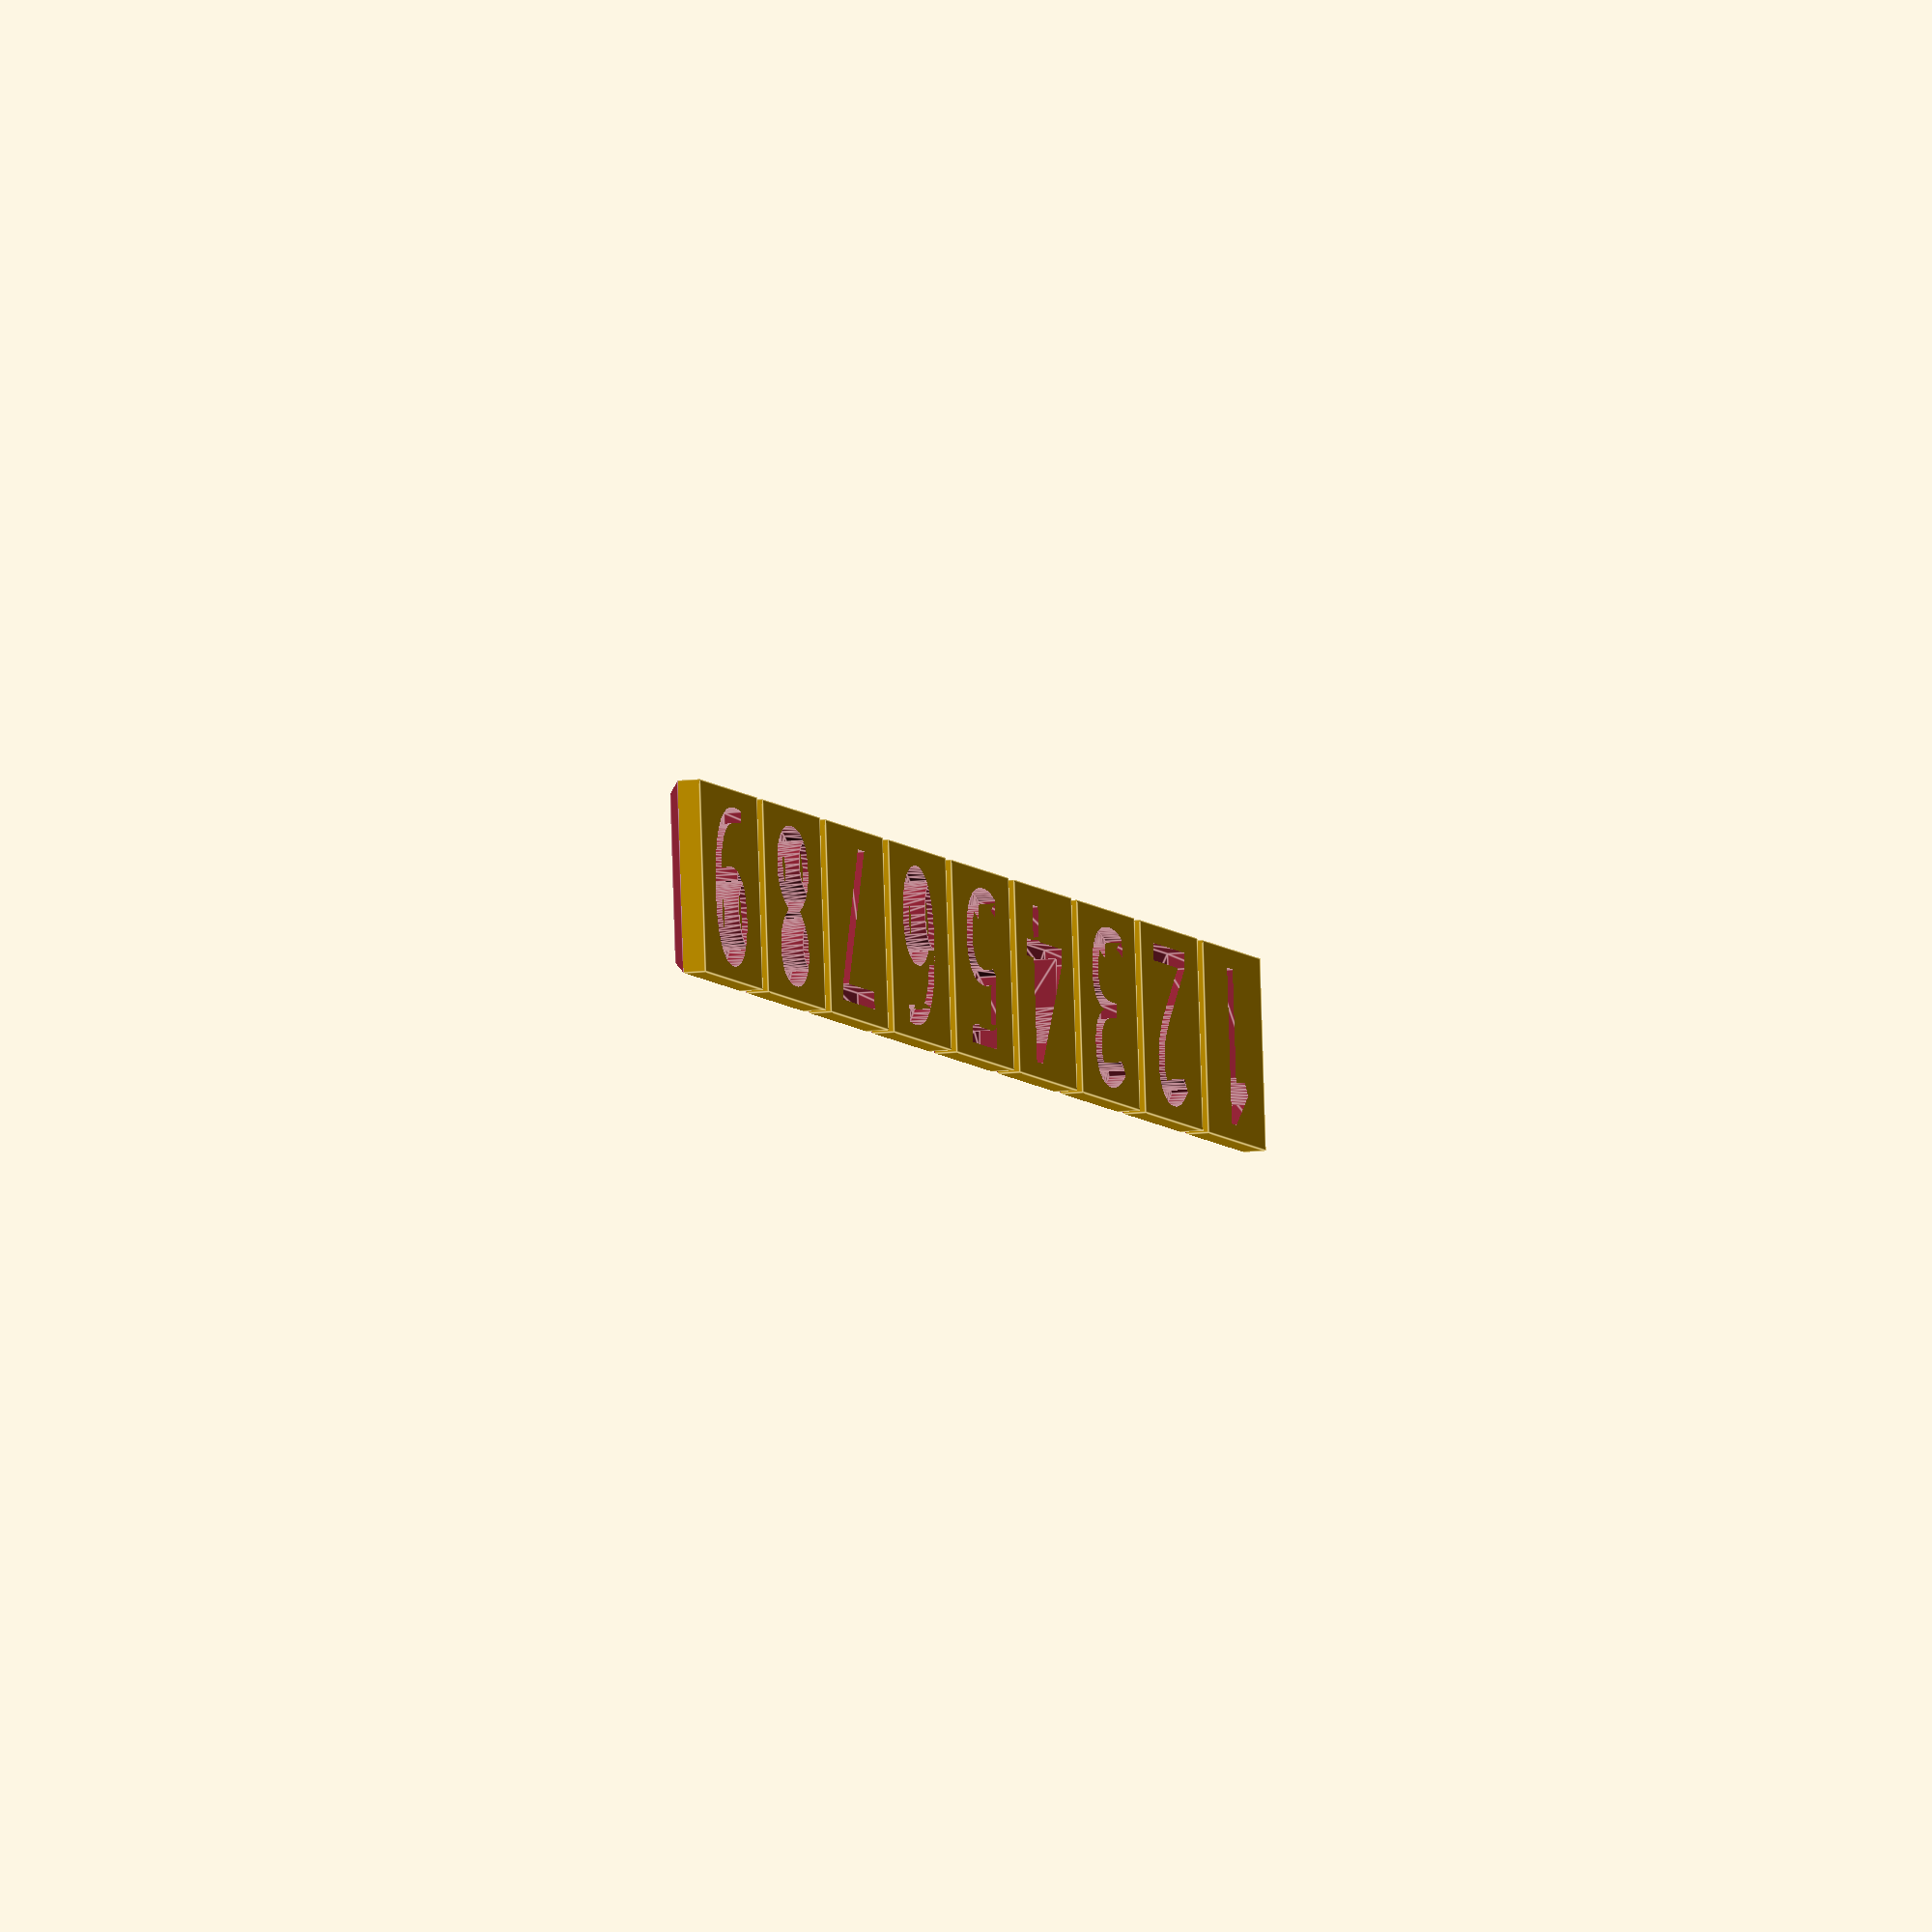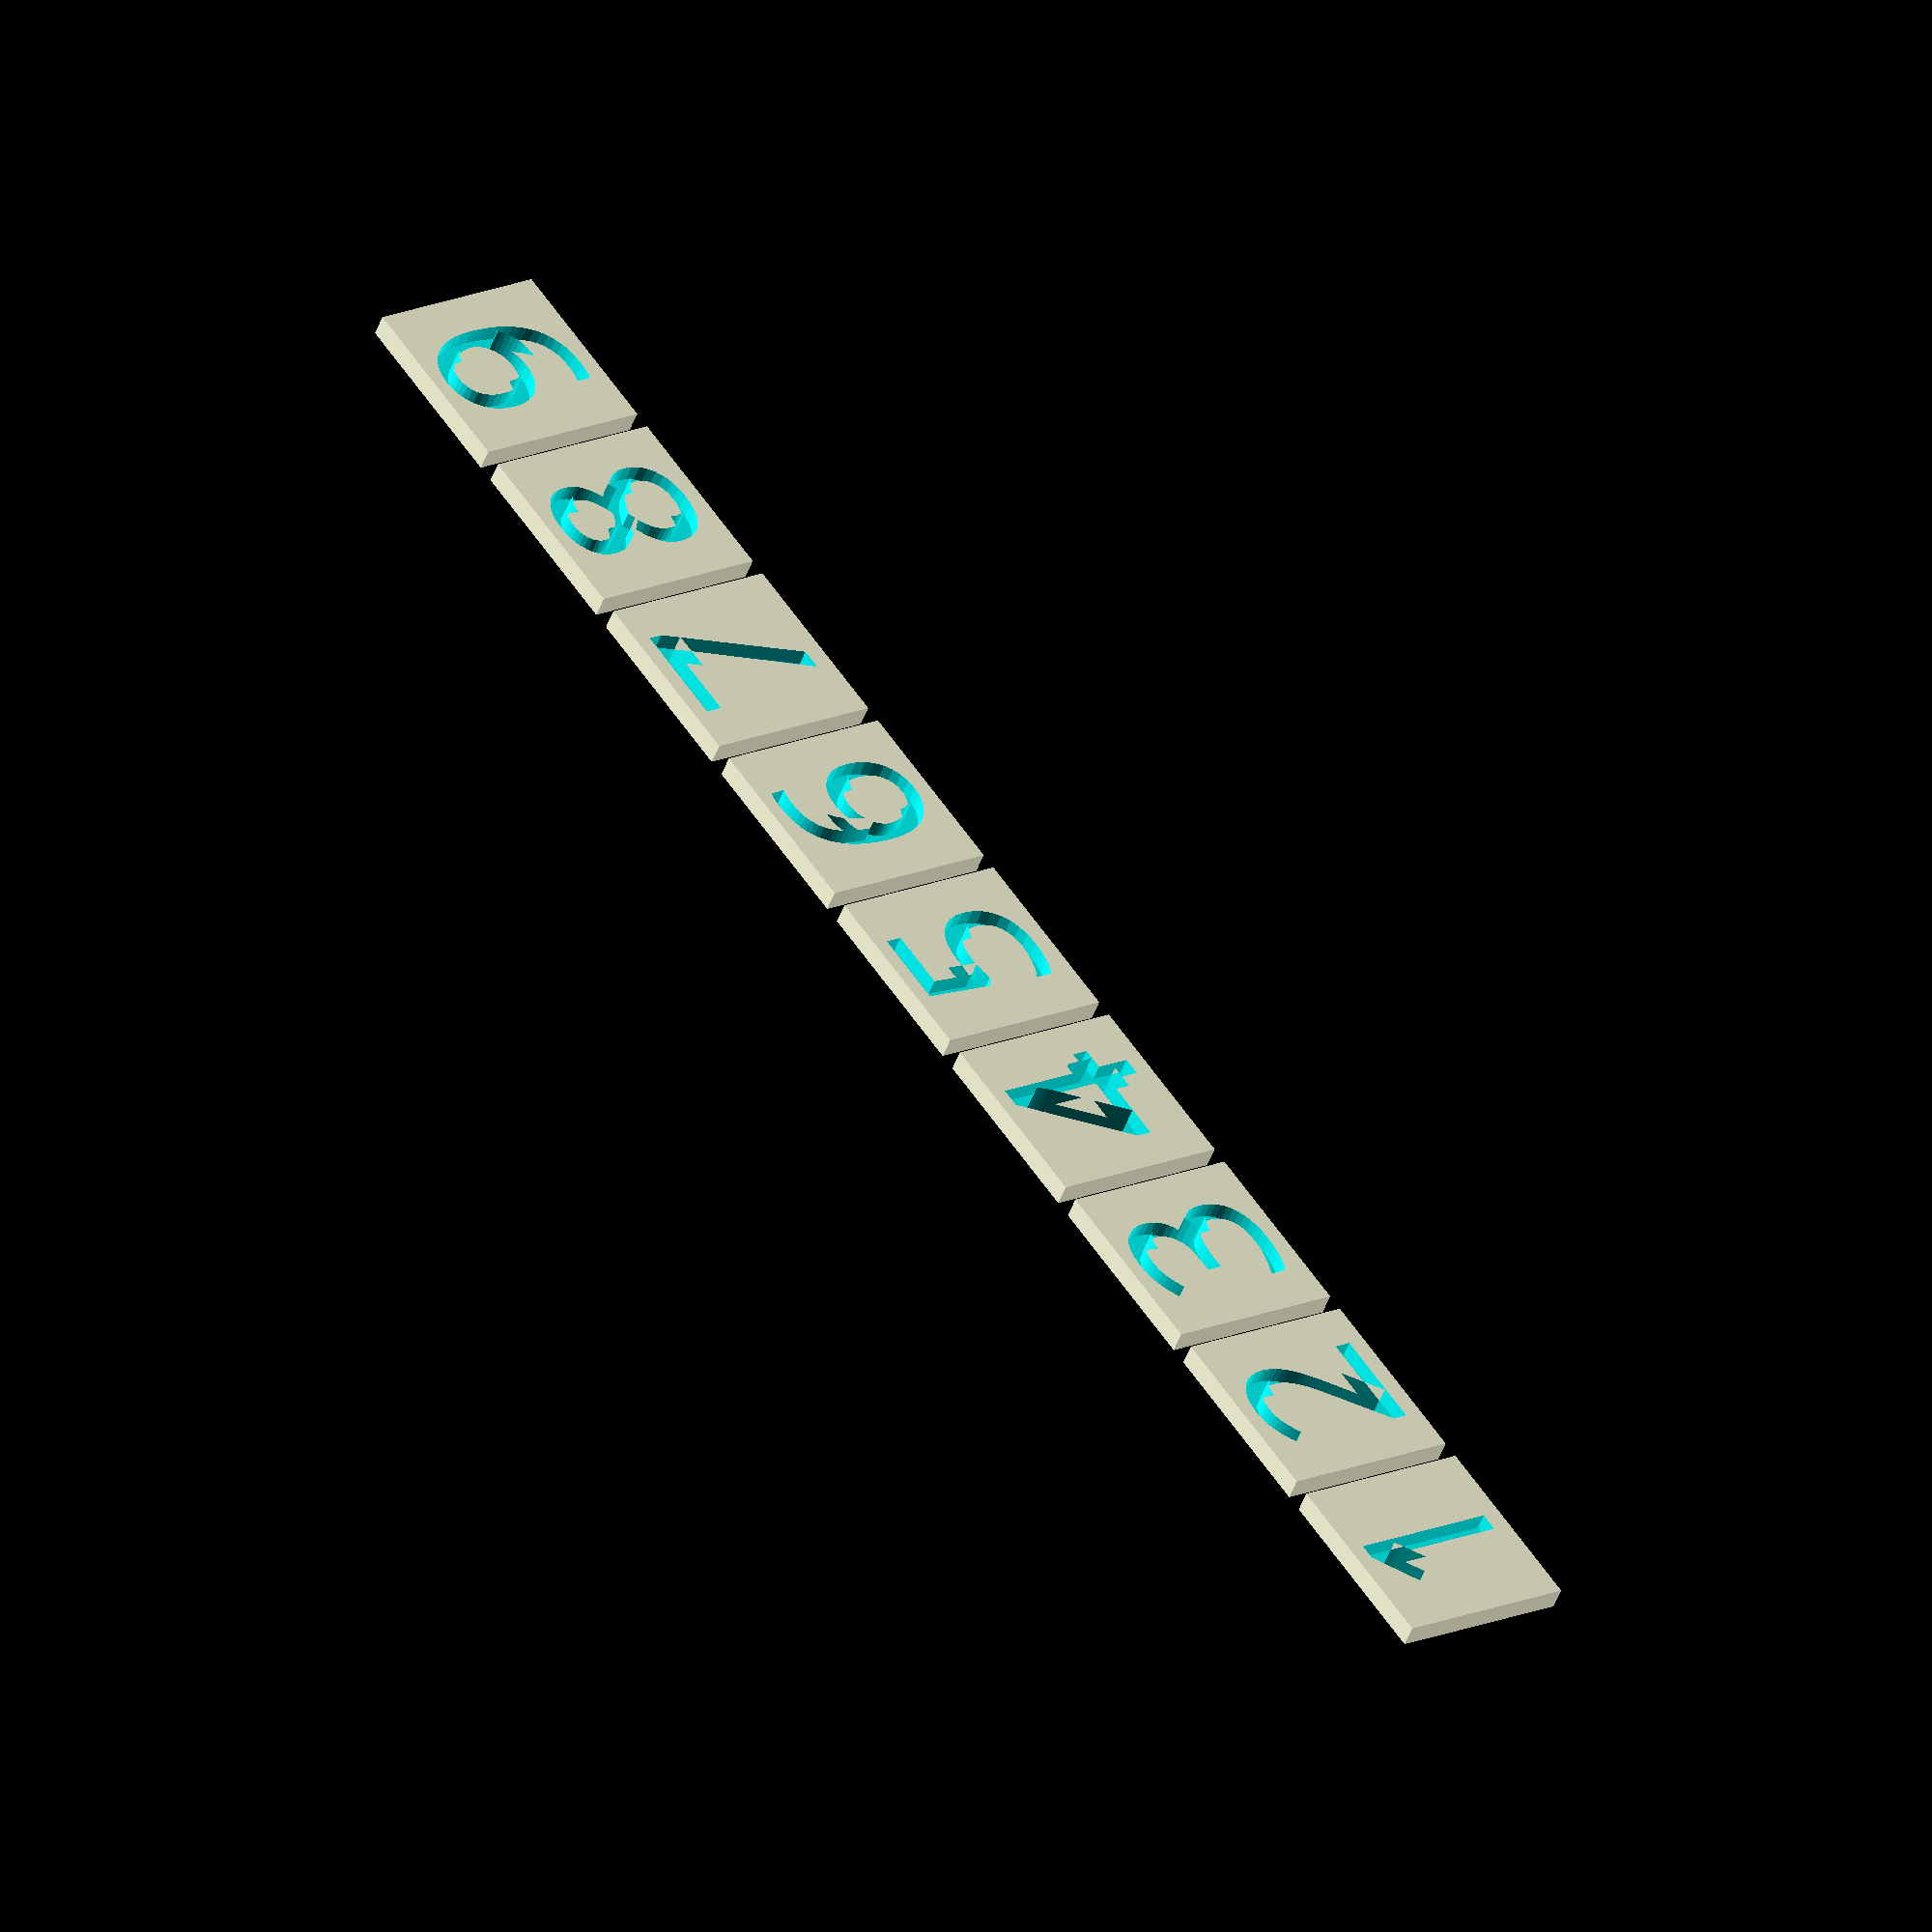
<openscad>
// What size should a tile be?
tilesize = 12; // [8:50]

// How thick is the wall?
wallsize = 2; // [1:10]

// How thick is a tile?
tilethick = 2; // [1:10]

// Which part should you look at?
part = "lt"; // [lt:Large Tiles,st:Small Tiles,b:Board]

font_name="Lobster"; //[Abril Fatface,Aclonica,Acme,Advent Pro,Akronim,Aladin,Alegreya,Alegreya Sans,Alegreya SC,Alex Brush,Alfa Slab One,Alice,Amaranth,Architects Daughter,Archivo Black,Archivo Narrow,Arimo,Arvo,Asap,Astloch,Asul,Averia Libre,Averia Serif Libre,Bangers,Basic,Belgrano,Berkshire Swash,Bigshot One,Bilbo Swash Caps,Black Ops One,Bonbon,Bowlby One SC,Brawler,Bubblegum Sans,Butterfly Kids,Cabin Condensed,Caesar Dressing,Cagliostro,Calligraffitti,Capriola,Carter One,Changa One,Chango,Chelsea Market,Cherry Cream Soda,Chewy,Chicle,Chivo,Clicker Script,Coming Soon,Concert One,Condiment,Cookie,Courgette,Covered By Your Grace,Crimson Text,Dancing Script,DejaVu Sans,DejaVu Serif,Dhurjati,Doppio One,Dosis,Droid Sans,Eagle Lake,Electrolize,Emilys Candy,Encode Sans,Encode Sans Compressed,Euphoria Script,Exo,Exo 2,Faster One,Federo,Finger Paint,Fjord One,Fontdiner Swanky,Freckle Face,Fruktur,Gabriela,Geo,Germania One,Give You Glory,Gloria Hallelujah,Goudy Bookletter 1911,Graduate,Grand Hotel,Great Vibes,Griffy,Hanalei Fill,Happy Monkey,Henny Penny,Hind,IM Fell English SC,Indie Flower,Irish Grover,Italianno,Jacques Francois Shadow,Jolly Lodger,Josefin Slab,Joti One,Judson,Just Another Hand,Kalam,Kameron,Karma,Kavoon,Knewave,Kranky,Kristi,Laila,Lakki Reddy,Lancelot,Lato,Leckerli One,Ledger,Lekton,Lemon One,Liberation Sans,Libre Caslon Text,Life Savers,Lilita One,Lily Script One,Limelight,Lobster,Lobster Two,Londrina Outline,Londrina Shadow,Londrina Solid,Lora,Love Ya Like A Sister,Loved by the King,Lovers Quarrel,Luckiest Guy,Lusitana,Macondo,Macondo Swash Caps,Mako,Marck Script,Margarine,Marko One,Maven Pro,McLaren,MedievalSharp,Merienda One,Merriweather,Mervale Script,Metal Mania,Metrophobic,Milonga,Miltonian Tattoo,Miss Fajardose,Molle,Montez,Montserrat,Mr De Haviland,Mystery Quest,Neucha,New Rocker,Niconne,Nosifer,Nothing You Could Do,Noto Sans Oriya,Noto Serif,Nova Square,Nunito,Old Standard TT,Oleo Script,Oleo Script Swash Caps,Orbitron,Oregano,Orienta,Original Surfer,Oswald,Over the Rainbow,Overlock,Oxygen,Pacifico,Paprika,Parisienne,Patrick Hand SC,Paytone One,Peralta,Permanent Marker,Piedra,Pirata One,Play,Playball,Poetsen One,Poppins,Press Start 2P,Princess Sofia,PT Mono,Qwigley,Racing Sans One,Raleway,Rancho,Ranga,Ribeye,Roboto,Roboto Condensed,Roboto Slab,Rochester,Rock Salt,Rubik One,Sail,Salsa,Sansita One,Sarina,Satisfy,Schoolbell,Seaweed Script,Sevillana,Shadows Into Light,Shadows Into Light Two,Share,Six Caps,Skranji,Source Sans Pro,Spicy Rice,Stardos Stencil,Stoke,Syncopate,Teko,Terminal Dosis,The Girl Next Door,Tillana,Timmana,Titillium Web,Ubuntu,Ultra,Underdog,UnifrakturCook,UnifrakturMaguntia,Vampiro One,Vidaloka,Viga,Voces,Volkhov,Vollkorn,Voltaire,Waiting for the Sunrise,Wallpoet,Wellfleet,Wendy One,Yellowtail,Yesteryear,Zeyada]

// Does the text cut in to a tile or stand out?
textorientation = "cut"; // [cut:Cut Into,stand:Stand Out]

print_part();

module print_part(){
    if (part == "lt"){
        tileset1();
    }else if (part == "st"){
        tileset2();
    }else if (part == "b"){
        board();
    }else{
        tileset1();
    }
}

module tileset1(){
    for (x = [1:1:9]){
        translate([tilesize*x-tilesize*5,0,0])
        tile(x,tilesize);
    }
}

module tileset2(){
    for (x = [1:1:9]){
        translate([tilesize/2*x-tilesize/2*5,0,0])
        tile(x,tilesize/2);
    }
}

module tile(num=1,tilesize=10){
    difference(){
        translate([0,0,tilethick/2])
        cube([tilesize-1,tilesize-1,tilethick],center=true);
        if (textorientation == "cut"){
            translate([0,0,tilethick/2])
            linear_extrude(tilethick)
            text(text=str(num), font=font_name, size=tilesize-3, halign="center",valign="center");
        }
        for(r=[0:90:359]){
            rotate(r)
            translate([tilesize/2-0.5,0,0])
            rotate([0,45,0])
            cube([tilethick/2,tilesize,tilethick/2],center=true);
        }
    }
    if (textorientation == "stand"){
        translate([0,0,tilethick/2])
        linear_extrude(tilethick)
        text(text=str(num), font=font_name, size=tilesize-3, halign="center",valign="center");
    }
}

module board(){
    for (outerx=[-1:1:1], outery = [-1:1:1]){
        translate([outerx*(tilesize*3+wallsize*4), outery*(tilesize*3+wallsize*4), 0]){
            for (innerx=[-1:1:1],innery=[-1:1:1]){
                translate([innerx*(tilesize+wallsize),innery*(tilesize+wallsize),0])
                boardtile();
            }
            for (innerx = [-1.5:1:1.5]){
                translate([innerx*(tilesize+wallsize),0,tilethick])
                cube([wallsize, (tilesize*3+wallsize*4),tilethick*2],center=true);
            }
            for (innery = [-1.5:1:1.5]){
                translate([0,innery*(tilesize+wallsize),tilethick])
                cube([(tilesize*3+wallsize*4),wallsize,tilethick*2],center=true);
            }
        }
    }
    for (x = [-1,1]){
        translate([x*(tilesize/2+tilesize+wallsize*2),0,tilethick*1.5])
        cube([wallsize, 3*(tilesize*3+wallsize*4),tilethick*3],center=true);
    }
    for (y = [-1,1]){
        translate([0,y*(tilesize/2+tilesize+wallsize*2),tilethick*1.5])
        cube([3*(tilesize*3+wallsize*4),wallsize,tilethick*3],center=true);
    }
}

module boardtile(){
    polyhedron(
        points = [
            [-tilesize/2-0.5,tilesize/2+0.5,tilethick/2], // 0
            [tilesize/2+0.5,tilesize/2+0.5,tilethick/2], // 1
            [-tilesize/2+2.5,tilesize/2-2.5,tilethick], // 2
            [tilesize/2-2.5,tilesize/2-2.5,tilethick], // 3
            [-tilesize/2+2.5,-tilesize/2+2.5,tilethick], // 4
            [tilesize/2-2.5,-tilesize/2+2.5,tilethick], // 5
            [-tilesize/2-0.5,-tilesize/2-0.5,tilethick/2], // 6
            [tilesize/2+0.5,-tilesize/2-0.5,tilethick/2], // 7
            [-tilesize/2-0.5,tilesize/2+0.5,0], // 8
            [tilesize/2+0.5,tilesize/2+0.5,0], // 9
            [-tilesize/2-0.5,-tilesize/2-0.5,0], // 10
            [tilesize/2+0.5,-tilesize/2-0.5,0], // 11
        ], faces = [
            [0,1,3,2],[1,7,5,3],[7,6,4,5],[6,0,2,4],
            [2,3,5,4],[9,8,10,11],
            [1,9,11,7],[7,11,10,6],[0,6,10,8],[1,0,8,9]
        ]);
}
</openscad>
<views>
elev=11.8 azim=174.2 roll=287.4 proj=o view=edges
elev=47.1 azim=234.6 roll=340.6 proj=o view=solid
</views>
